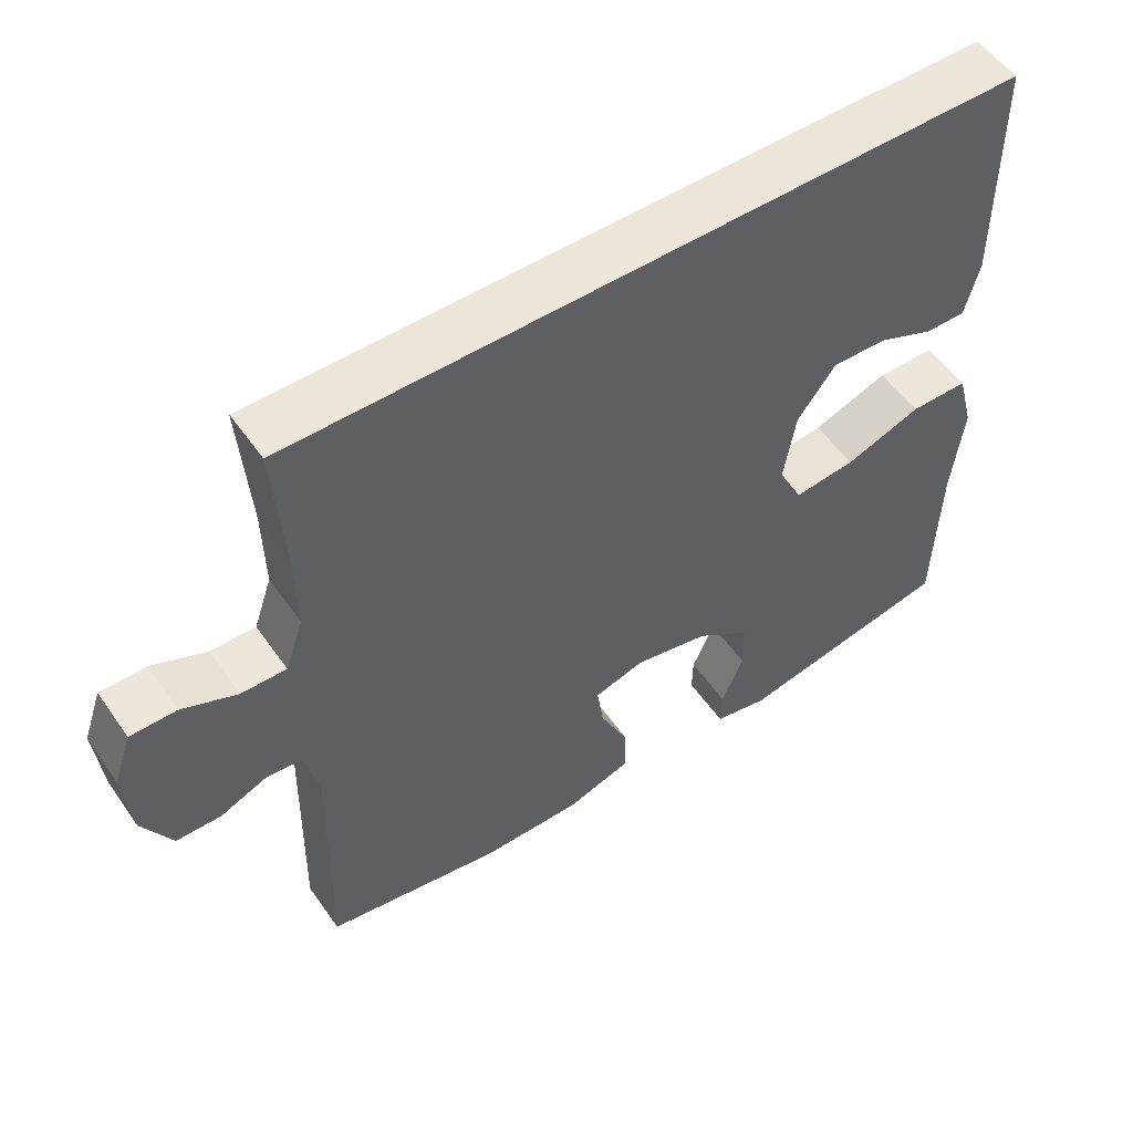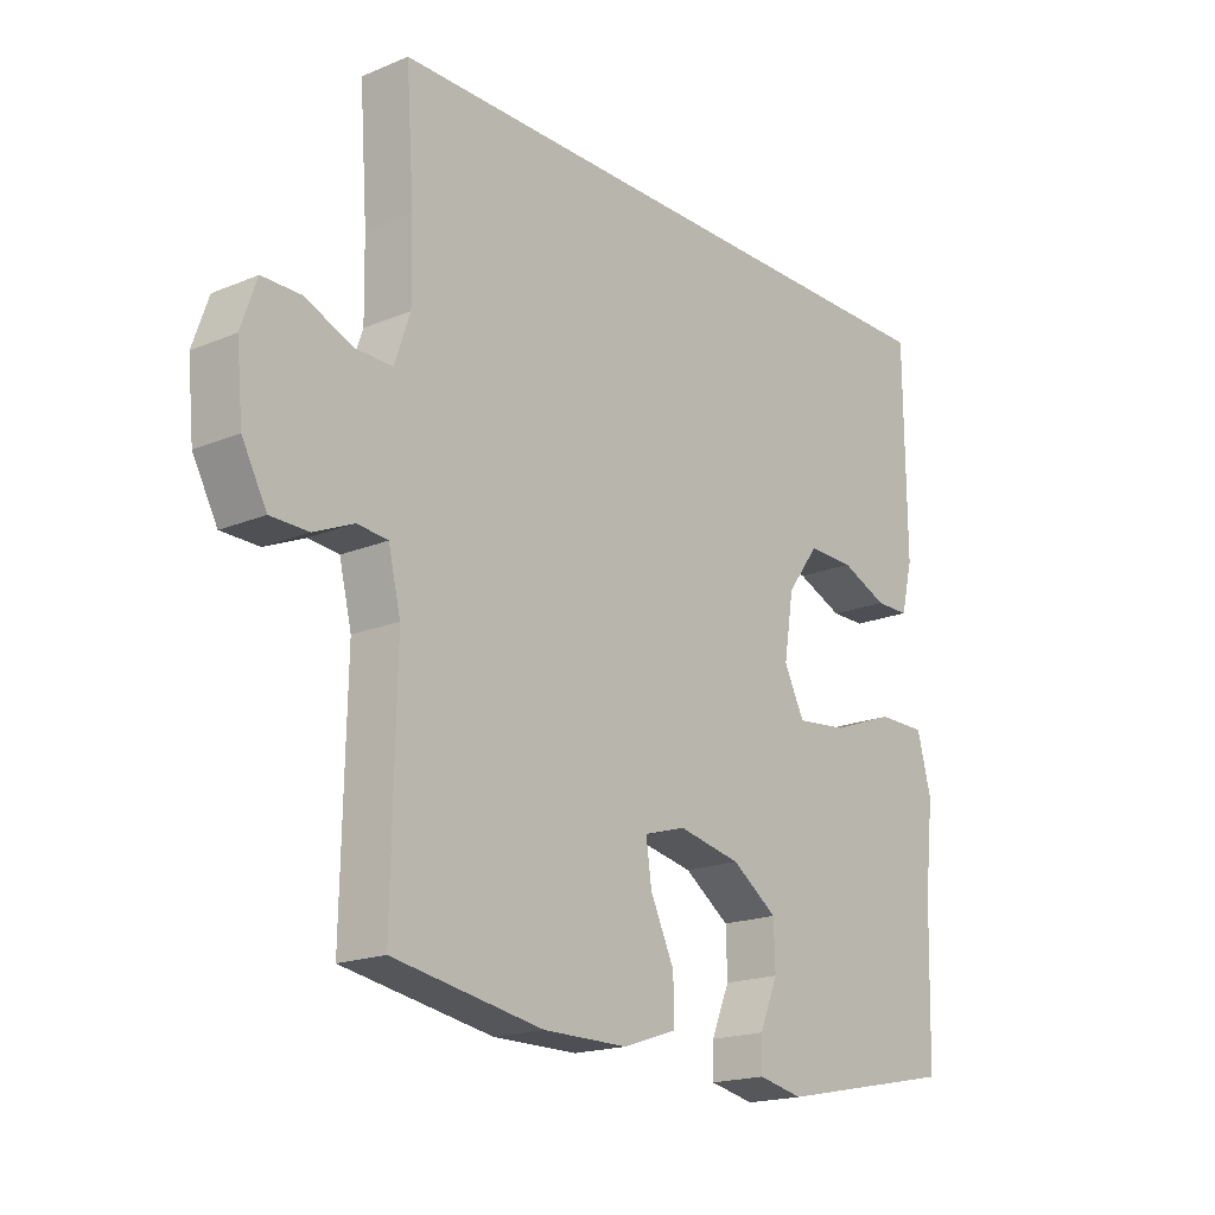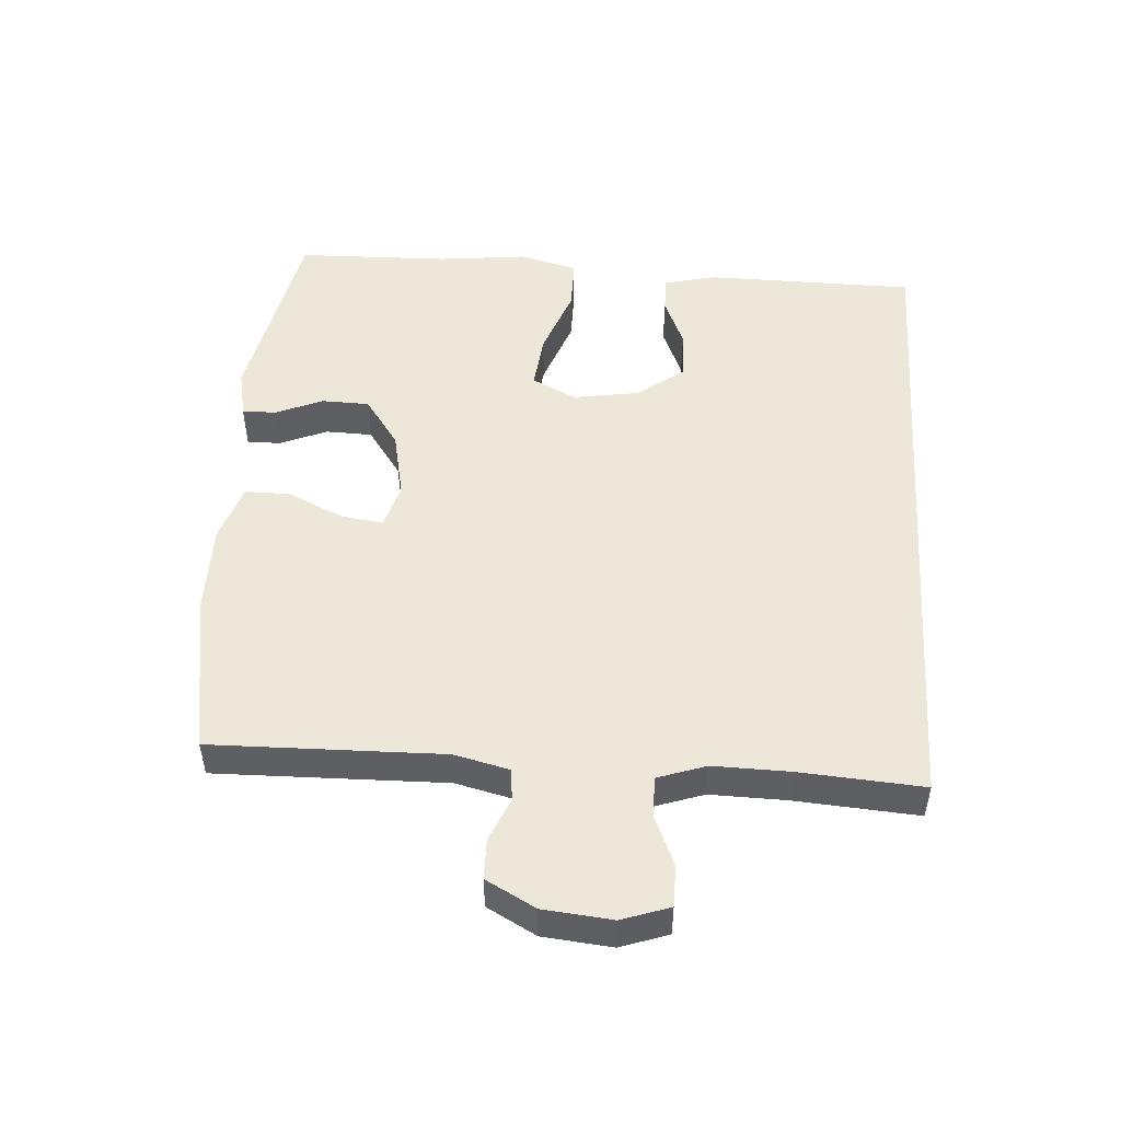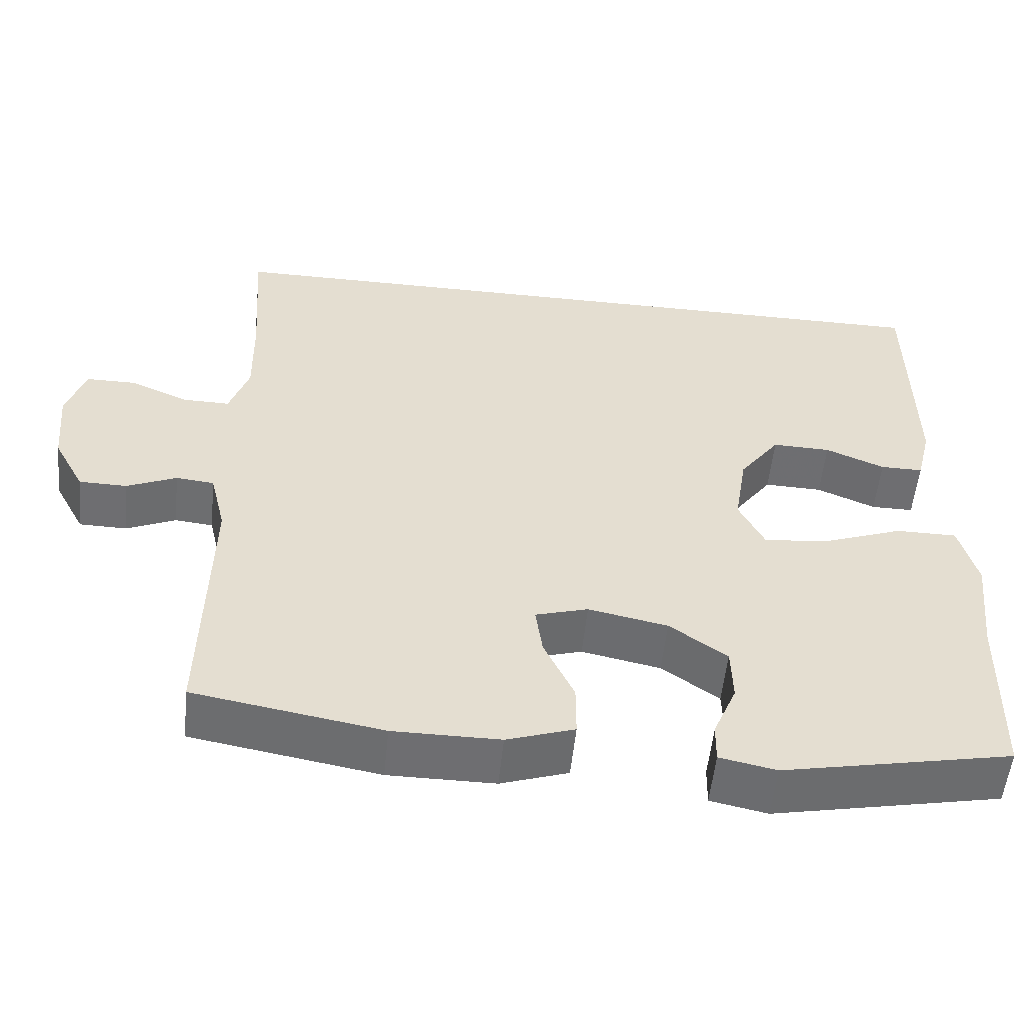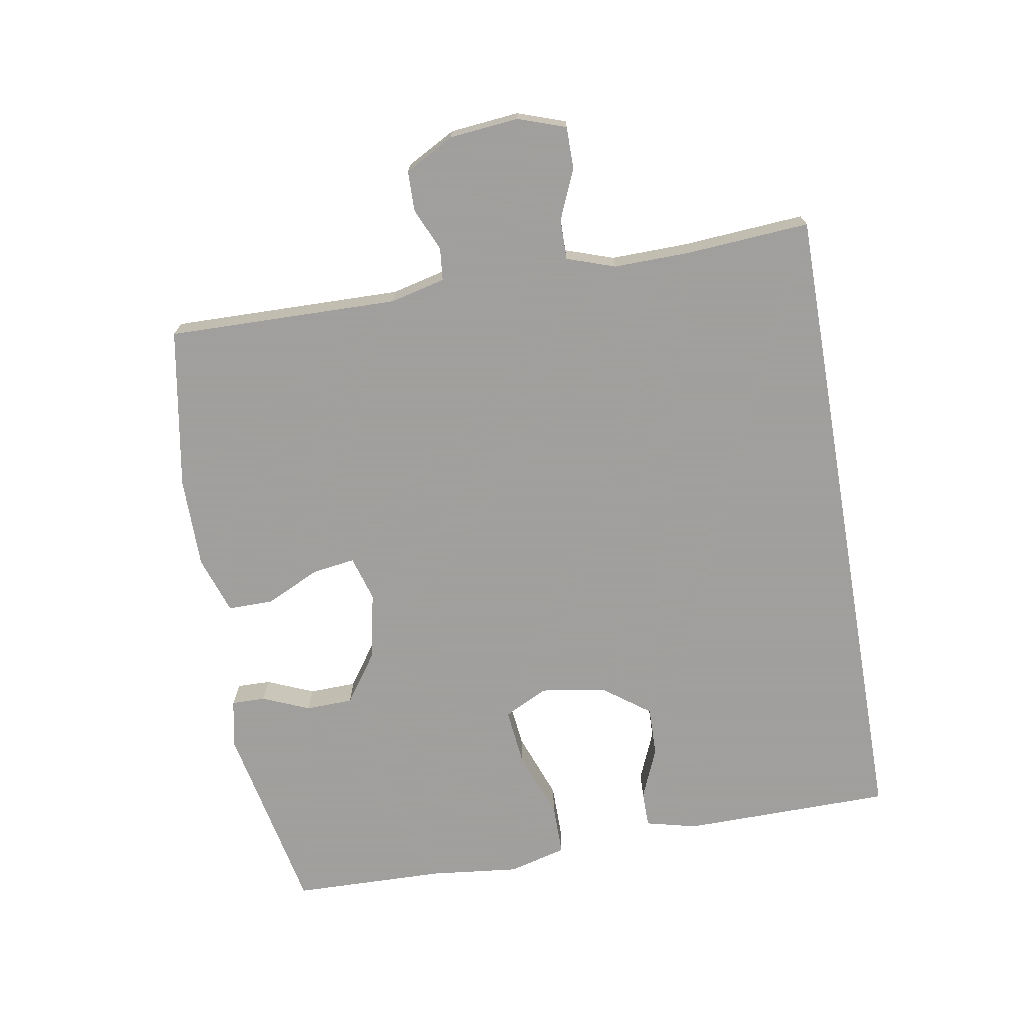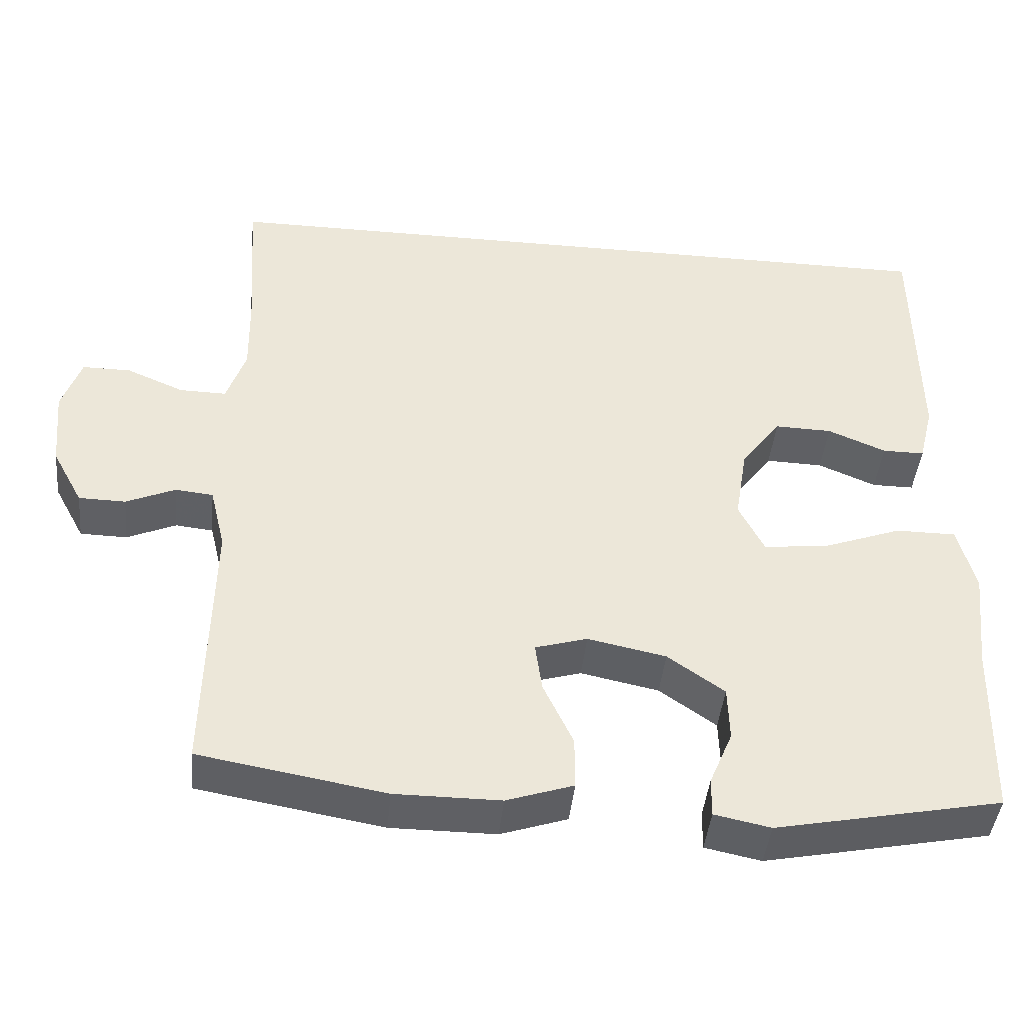
<metadata>
{"format":"obj","ext":"obj","renderer":"f3d","projection":"perspective","resolution":1024,"background":"white","views":[{"elev":53.9,"azim":-34.2,"up":"+Z"},{"elev":-18.4,"azim":-51.3,"up":"+Z"},{"elev":50.0,"azim":-86.1,"up":"+Y"},{"elev":-54.4,"azim":-5.8,"up":"+Z"},{"elev":-71.5,"azim":-80.2,"up":"+Y"},{"elev":-43.3,"azim":-5.7,"up":"+Z"}]}
</metadata>
<code>
v -0.503 0.07 0.5
v 0.489 0.07 0.5
v 0.492 0.07 0.183
v 0.473 0.07 0.106
v 0.418 0.07 0.106
v 0.342 0.07 0.138
v 0.267 0.07 0.14
v 0.215 0.07 0.07
v 0.199 0.07 -0.029
v 0.232 0.07 -0.095
v 0.316 0.07 -0.086
v 0.419 0.07 -0.048
v 0.498 0.07 -0.048
v 0.521 0.07 -0.135
v 0.506 0.07 -0.269
v 0.5 0.07 -0.5
v 0.206 0.07 -0.559
v 0.133 0.07 -0.544
v 0.134 0.07 -0.493
v 0.164 0.07 -0.422
v 0.162 0.07 -0.351
v 0.088 0.07 -0.299
v -0.014 0.07 -0.278
v -0.082 0.07 -0.298
v -0.073 0.07 -0.362
v -0.034 0.07 -0.445
v -0.034 0.07 -0.513
v -0.121 0.07 -0.542
v -0.258 0.07 -0.542
v -0.5 0.07 -0.5
v -0.493 0.07 -0.152
v -0.513 0.07 -0.069
v -0.562 0.07 -0.064
v -0.626 0.07 -0.092
v -0.687 0.07 -0.091
v -0.727 0.07 -0.017
v -0.737 0.07 0.087
v -0.712 0.07 0.159
v -0.649 0.07 0.159
v -0.574 0.07 0.127
v -0.513 0.07 0.126
v -0.488 0.07 0.199
v -0.49 0.07 0.315
v -0.503 0 0.5
v 0.489 0 0.5
v 0.492 0 0.183
v 0.473 0 0.106
v 0.418 0 0.106
v 0.342 0 0.138
v 0.267 0 0.14
v 0.215 0 0.07
v 0.199 0 -0.029
v 0.232 0 -0.095
v 0.316 0 -0.086
v 0.419 0 -0.048
v 0.498 0 -0.048
v 0.521 0 -0.135
v 0.506 0 -0.269
v 0.5 0 -0.5
v 0.206 0 -0.559
v 0.133 0 -0.544
v 0.134 0 -0.493
v 0.164 0 -0.422
v 0.162 0 -0.351
v 0.088 0 -0.299
v -0.014 0 -0.278
v -0.082 0 -0.298
v -0.073 0 -0.362
v -0.034 0 -0.445
v -0.034 0 -0.513
v -0.121 0 -0.542
v -0.258 0 -0.542
v -0.5 0 -0.5
v -0.493 0 -0.152
v -0.513 0 -0.069
v -0.562 0 -0.064
v -0.626 0 -0.092
v -0.687 0 -0.091
v -0.727 0 -0.017
v -0.737 0 0.087
v -0.712 0 0.159
v -0.649 0 0.159
v -0.574 0 0.127
v -0.513 0 0.126
v -0.488 0 0.199
v -0.49 0 0.315
f 38 39 40
f 37 38 40
f 36 37 40
f 35 36 40
f 34 35 40
f 33 34 40
f 32 33 40 41
f 31 32 41 42
f 29 30 31
f 28 29 31
f 27 28 31
f 26 27 31
f 25 26 31
f 24 25 31 42
f 18 19 20
f 17 18 20
f 16 17 20
f 15 16 20
f 15 20 21
f 14 15 21
f 13 14 21
f 12 13 21
f 11 12 21
f 10 11 21 22
f 4 5 6
f 3 4 6
f 2 3 6
f 1 2 6
f 43 1 6 7
f 23 24 42 43
f 22 23 43
f 10 22 43
f 9 10 43
f 8 9 43
f 7 8 43
f 83 82 81
f 83 81 80
f 83 80 79
f 83 79 78
f 83 78 77
f 83 77 76
f 84 83 76 75
f 85 84 75 74
f 74 73 72
f 74 72 71
f 74 71 70
f 74 70 69
f 74 69 68
f 85 74 68 67
f 63 62 61
f 63 61 60
f 63 60 59
f 63 59 58
f 64 63 58
f 64 58 57
f 64 57 56
f 64 56 55
f 64 55 54
f 65 64 54 53
f 49 48 47
f 49 47 46
f 49 46 45
f 49 45 44
f 50 49 44 86
f 86 85 67 66
f 86 66 65
f 86 65 53
f 86 53 52
f 86 52 51
f 86 51 50
f 1 44 45 2
f 2 45 46 3
f 3 46 47 4
f 4 47 48 5
f 5 48 49 6
f 6 49 50 7
f 7 50 51 8
f 8 51 52 9
f 9 52 53 10
f 10 53 54 11
f 11 54 55 12
f 12 55 56 13
f 13 56 57 14
f 14 57 58 15
f 15 58 59 16
f 16 59 60 17
f 17 60 61 18
f 18 61 62 19
f 19 62 63 20
f 20 63 64 21
f 21 64 65 22
f 22 65 66 23
f 23 66 67 24
f 24 67 68 25
f 25 68 69 26
f 26 69 70 27
f 27 70 71 28
f 28 71 72 29
f 29 72 73 30
f 30 73 74 31
f 31 74 75 32
f 32 75 76 33
f 33 76 77 34
f 34 77 78 35
f 35 78 79 36
f 36 79 80 37
f 37 80 81 38
f 38 81 82 39
f 39 82 83 40
f 40 83 84 41
f 41 84 85 42
f 42 85 86 43
f 43 86 44 1

</code>
